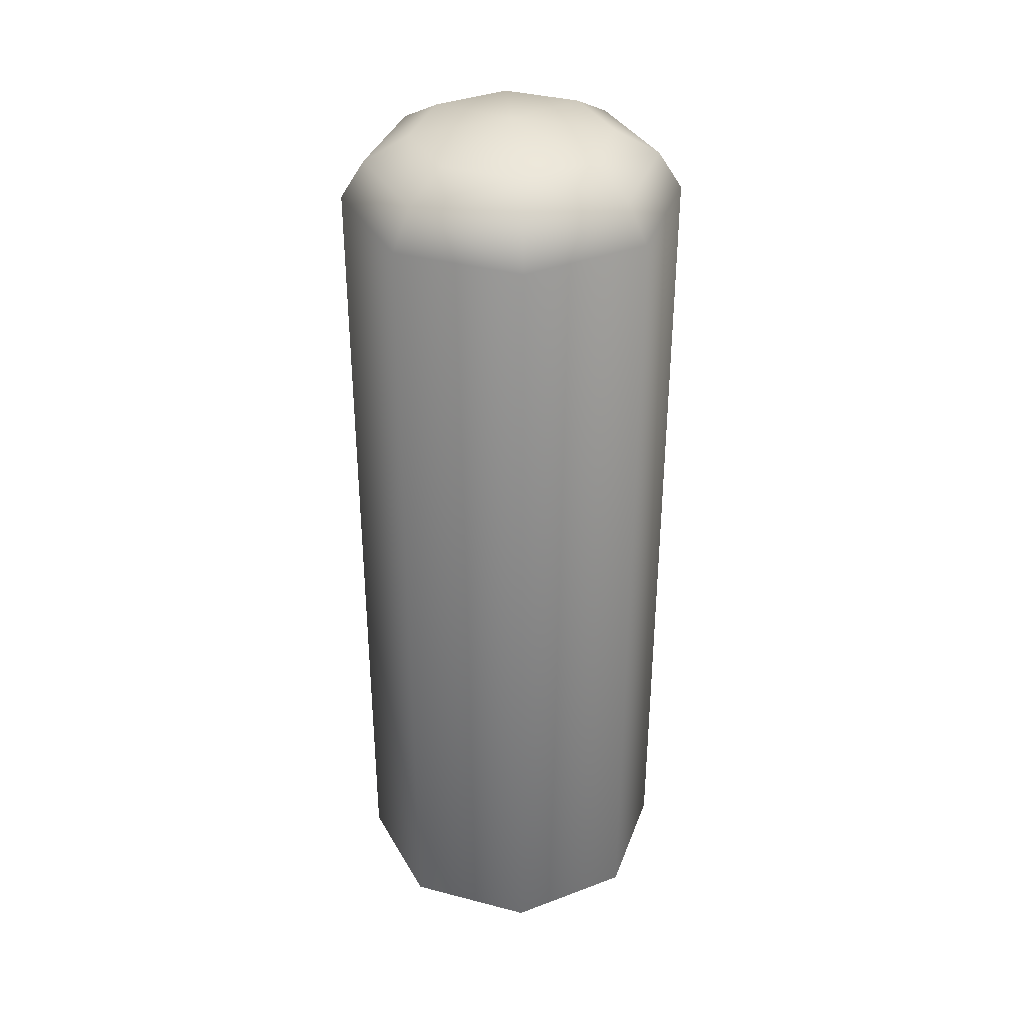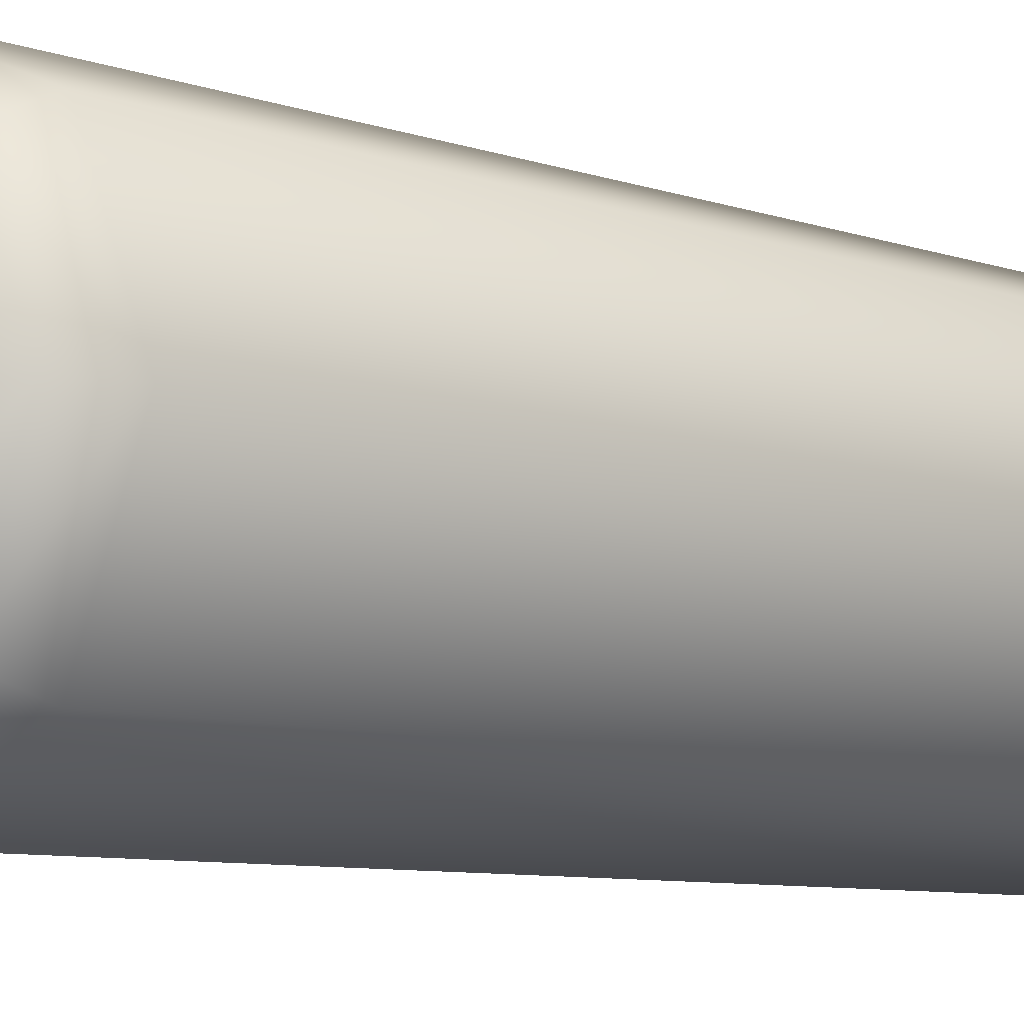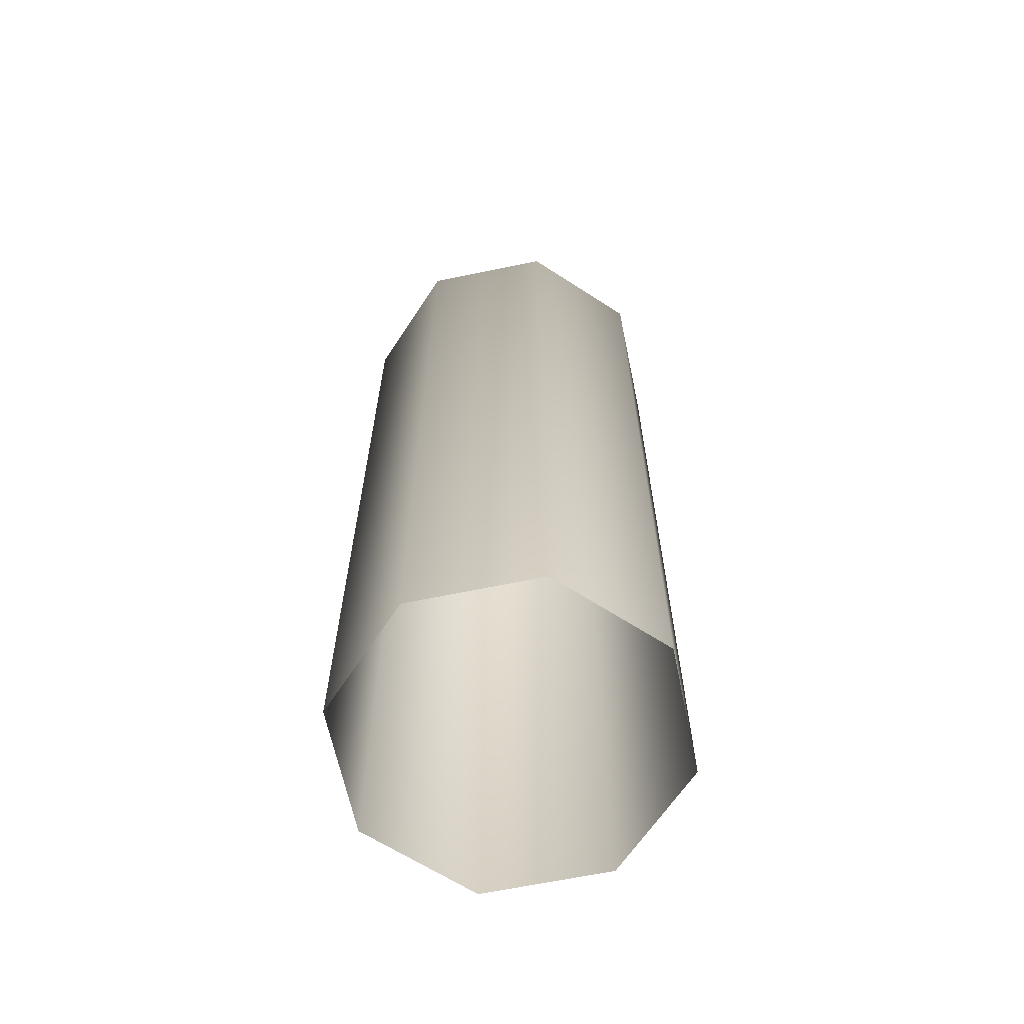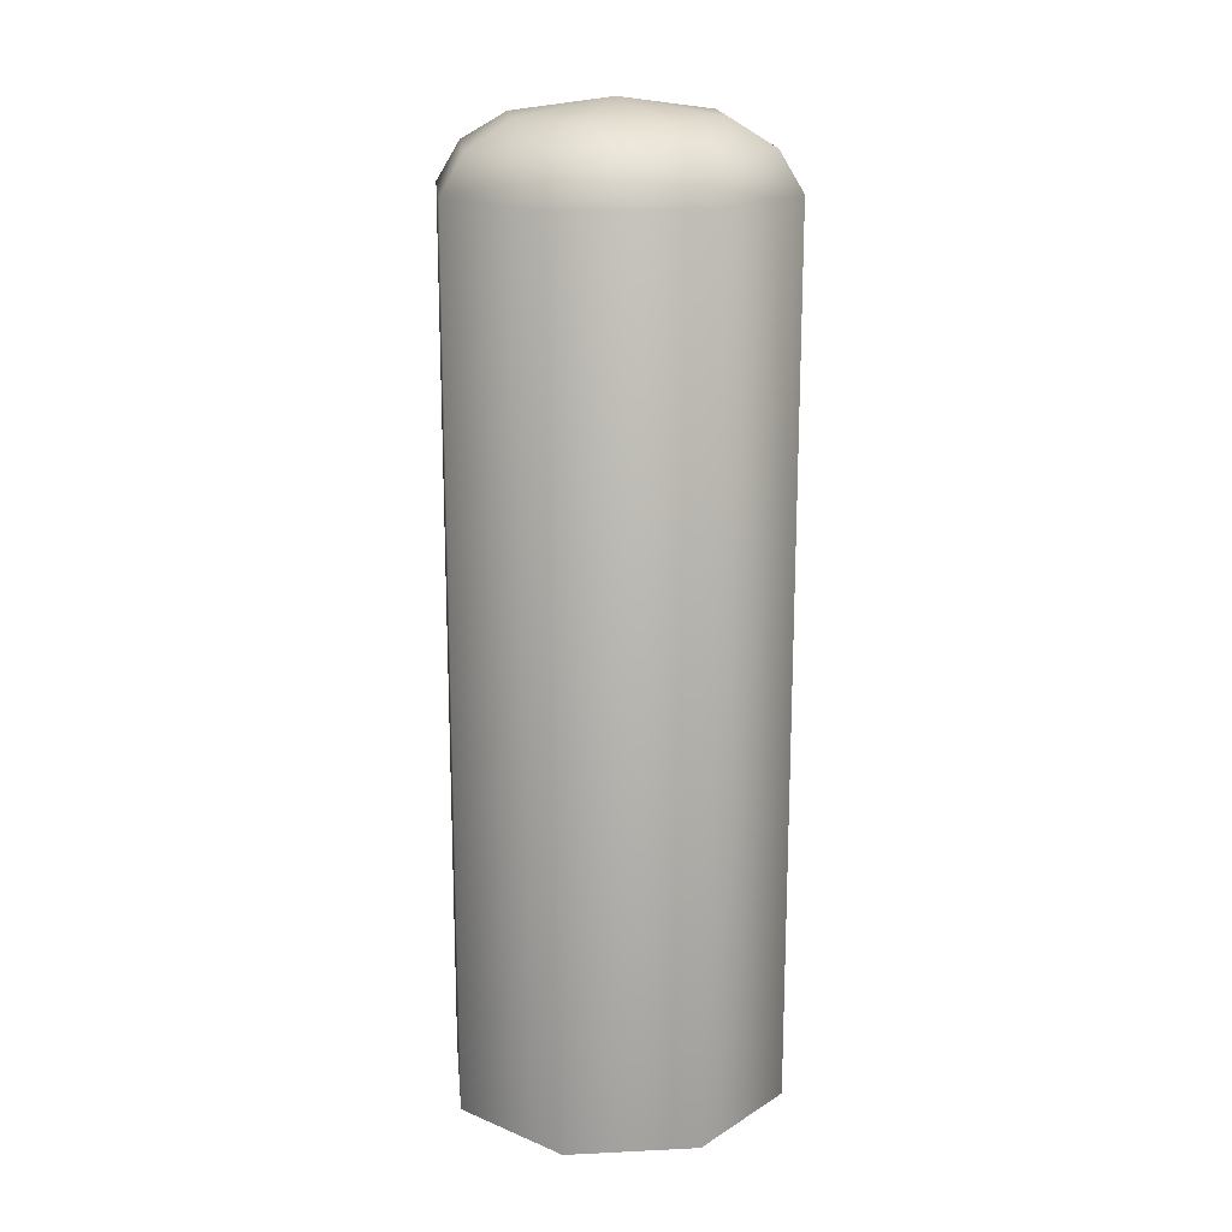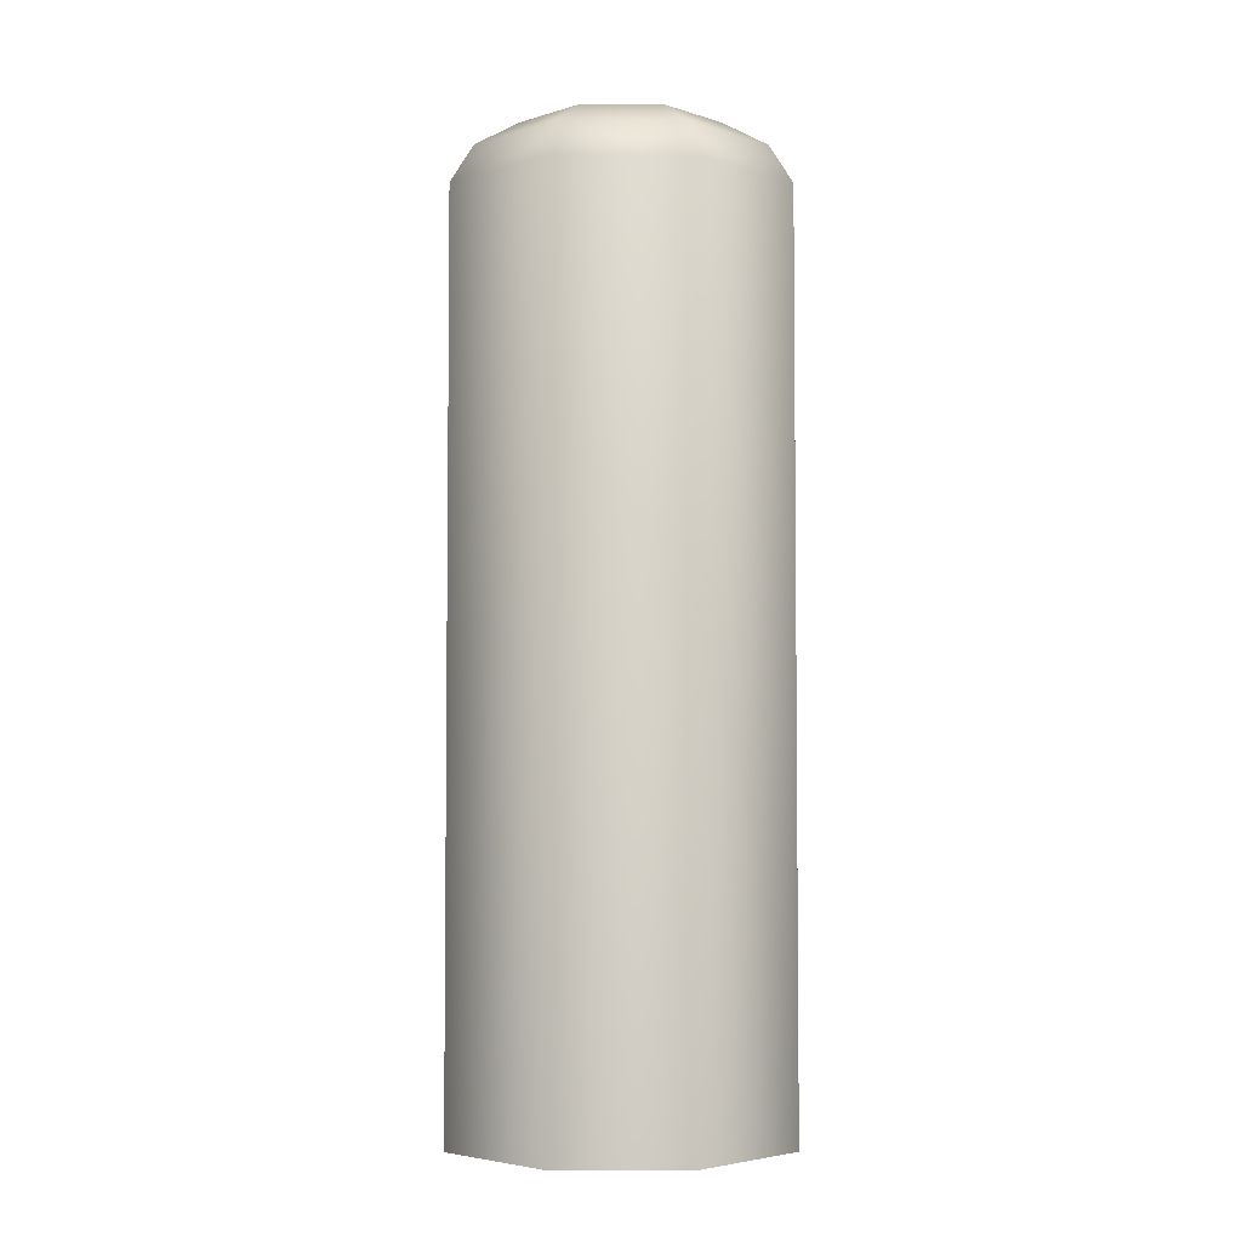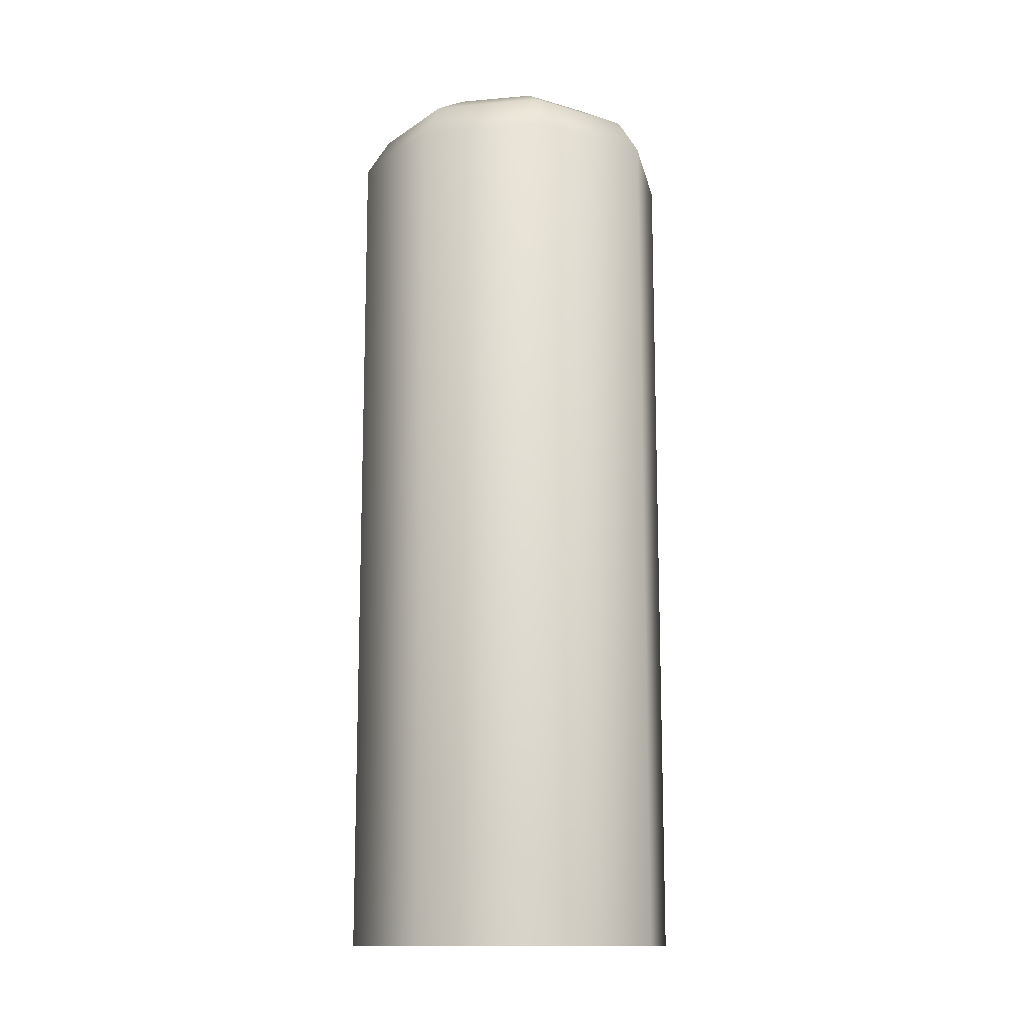
<metadata>
{"format":"obj","ext":"obj","renderer":"f3d","projection":"perspective","resolution":1024,"background":"white","views":[{"elev":36.3,"azim":176.3,"up":"+Y"},{"elev":-6.8,"azim":-138.6,"up":"+Z"},{"elev":-64.4,"azim":-55.7,"up":"+Y"},{"elev":17.7,"azim":-28.0,"up":"+Y"},{"elev":-4.1,"azim":67.0,"up":"+Y"},{"elev":-13.1,"azim":33.9,"up":"+Y"}]}
</metadata>
<code>
o fencepost_wood
v -0 0 -0.3799
v 0.2687 0 -0.2687
v 0.3799 0 -0
v 0.2687 0 0.2687
v -0 0 0.3799
v -0.2687 0 0.2687
v -0.3799 0 -0
v -0.2687 0 -0.2687
v 0.1595 2.092 -0.1595
v -0 2.092 -0.2255
v 0.2255 2.092 -0
v 0.1595 2.092 0.1595
v -0 2.092 0.2255
v -0.1595 2.092 0.1595
v -0.2255 2.092 -0
v -0.1595 2.092 -0.1595
v -0 1.949 -0.3799
v -0 2.034 -0.327
v 0.2312 2.034 -0.2312
v 0.2687 1.949 -0.2687
v 0.327 2.034 -0
v 0.3799 1.949 -0
v 0.2312 2.034 0.2312
v 0.2687 1.949 0.2687
v -0 2.034 0.327
v -0 1.949 0.3799
v -0.2312 2.034 0.2312
v -0.2687 1.949 0.2687
v -0.327 2.034 -0
v -0.3799 1.949 -0
v -0.2312 2.034 -0.2312
v -0.2687 1.949 -0.2687
v -0 2.125 -0
f 32 1 8
f 19 11 21
f 21 12 23
f 25 12 13
f 25 14 27
f 27 15 29
f 28 7 6
f 29 16 31
f 31 10 18
f 16 15 33
f 20 3 2
f 17 2 1
f 24 5 4
f 30 8 7
f 26 6 5
f 22 4 3
f 17 19 20
f 20 21 22
f 22 23 24
f 26 23 25
f 26 27 28
f 30 27 29
f 30 31 32
f 17 31 18
f 19 10 9
f 14 13 33
f 12 11 33
f 9 10 33
f 10 16 33
f 15 14 33
f 13 12 33
f 11 9 33
f 32 17 1
f 19 9 11
f 21 11 12
f 25 23 12
f 25 13 14
f 27 14 15
f 28 30 7
f 29 15 16
f 31 16 10
f 20 22 3
f 17 20 2
f 24 26 5
f 30 32 8
f 26 28 6
f 22 24 4
f 17 18 19
f 20 19 21
f 22 21 23
f 26 24 23
f 26 25 27
f 30 28 27
f 30 29 31
f 17 32 31
f 19 18 10

</code>
